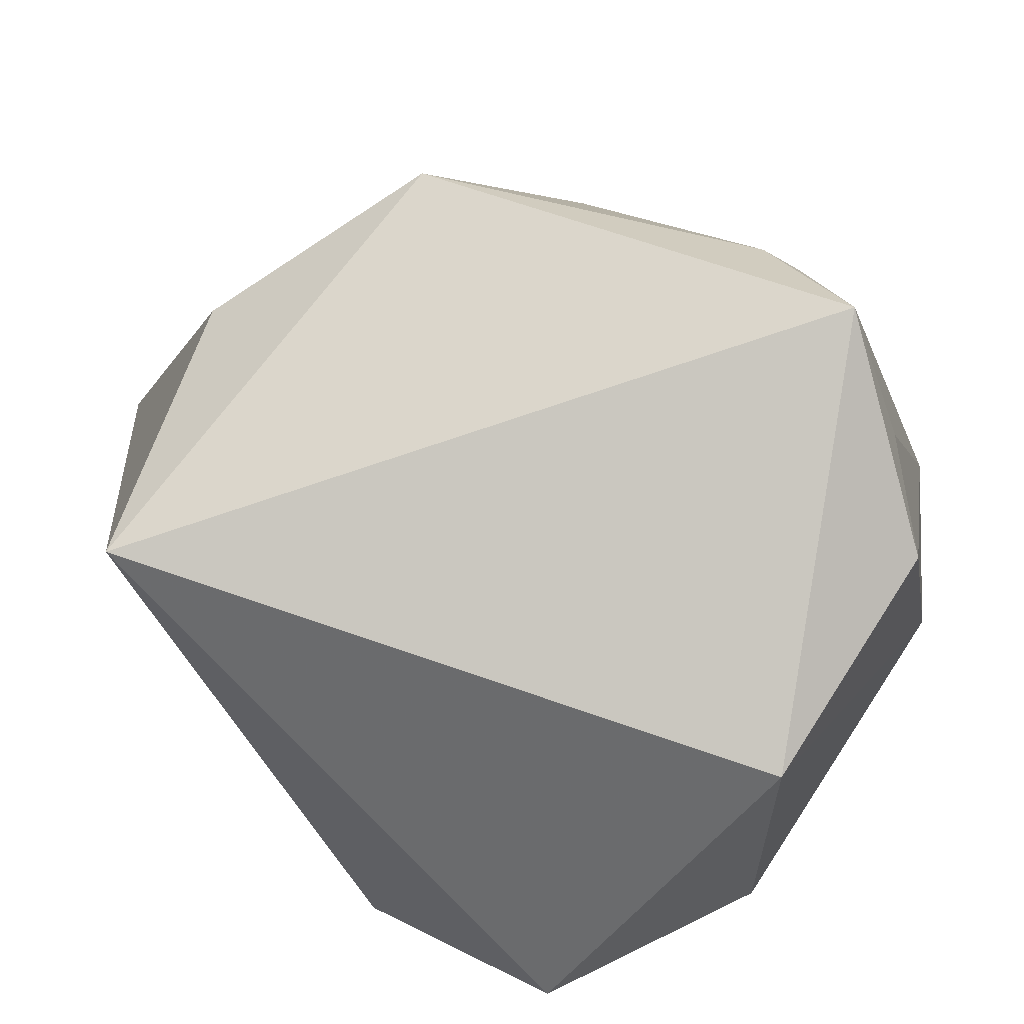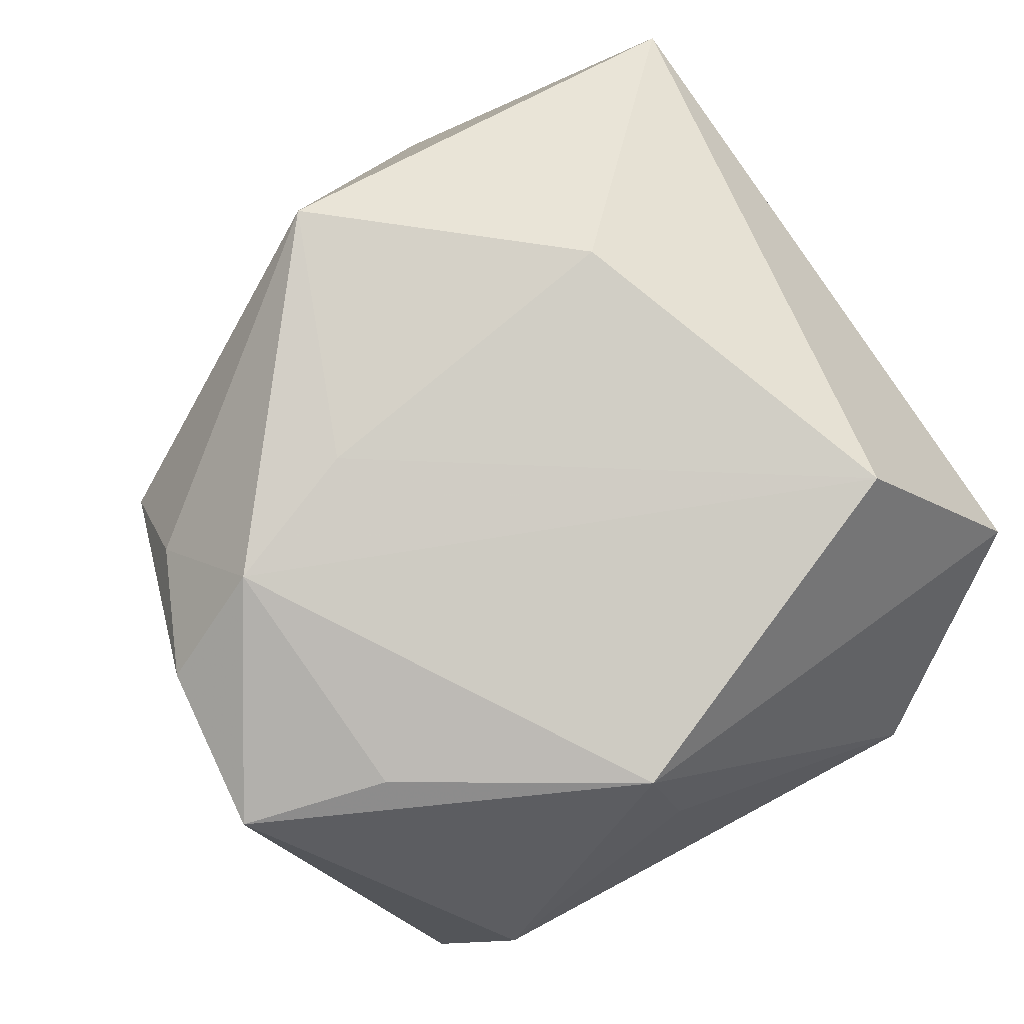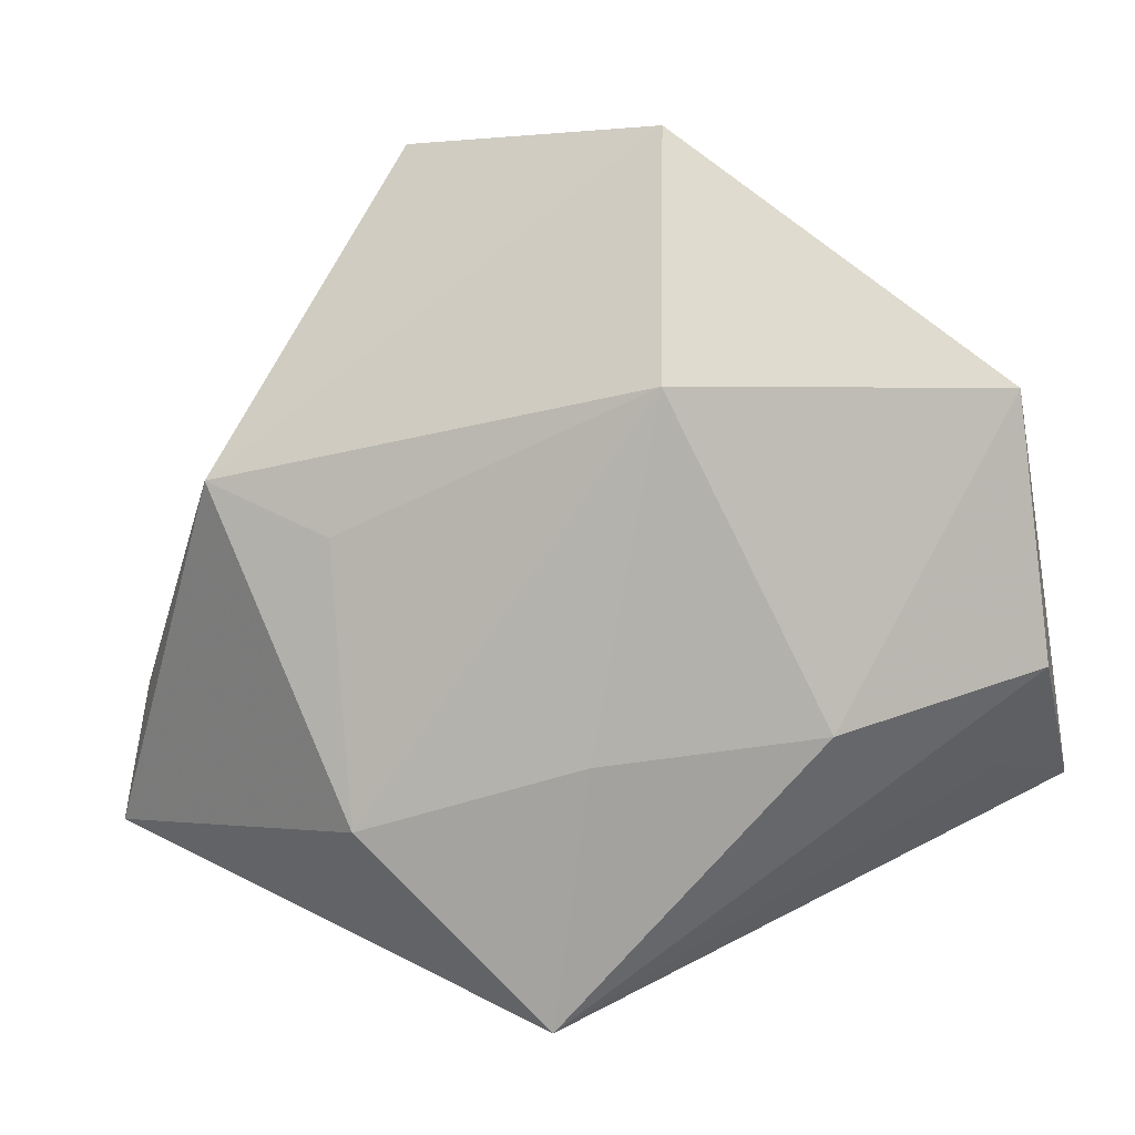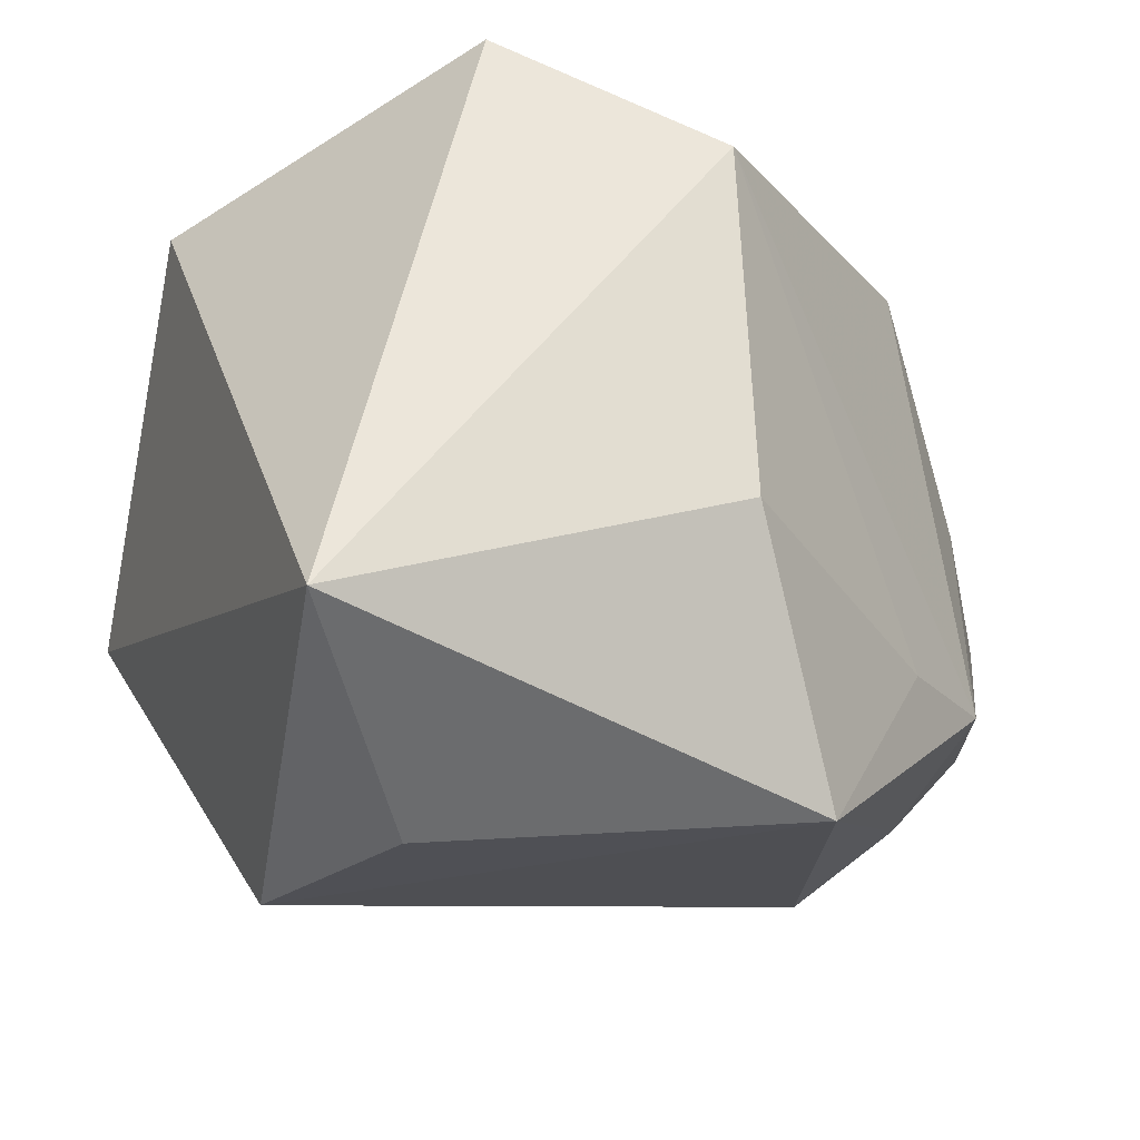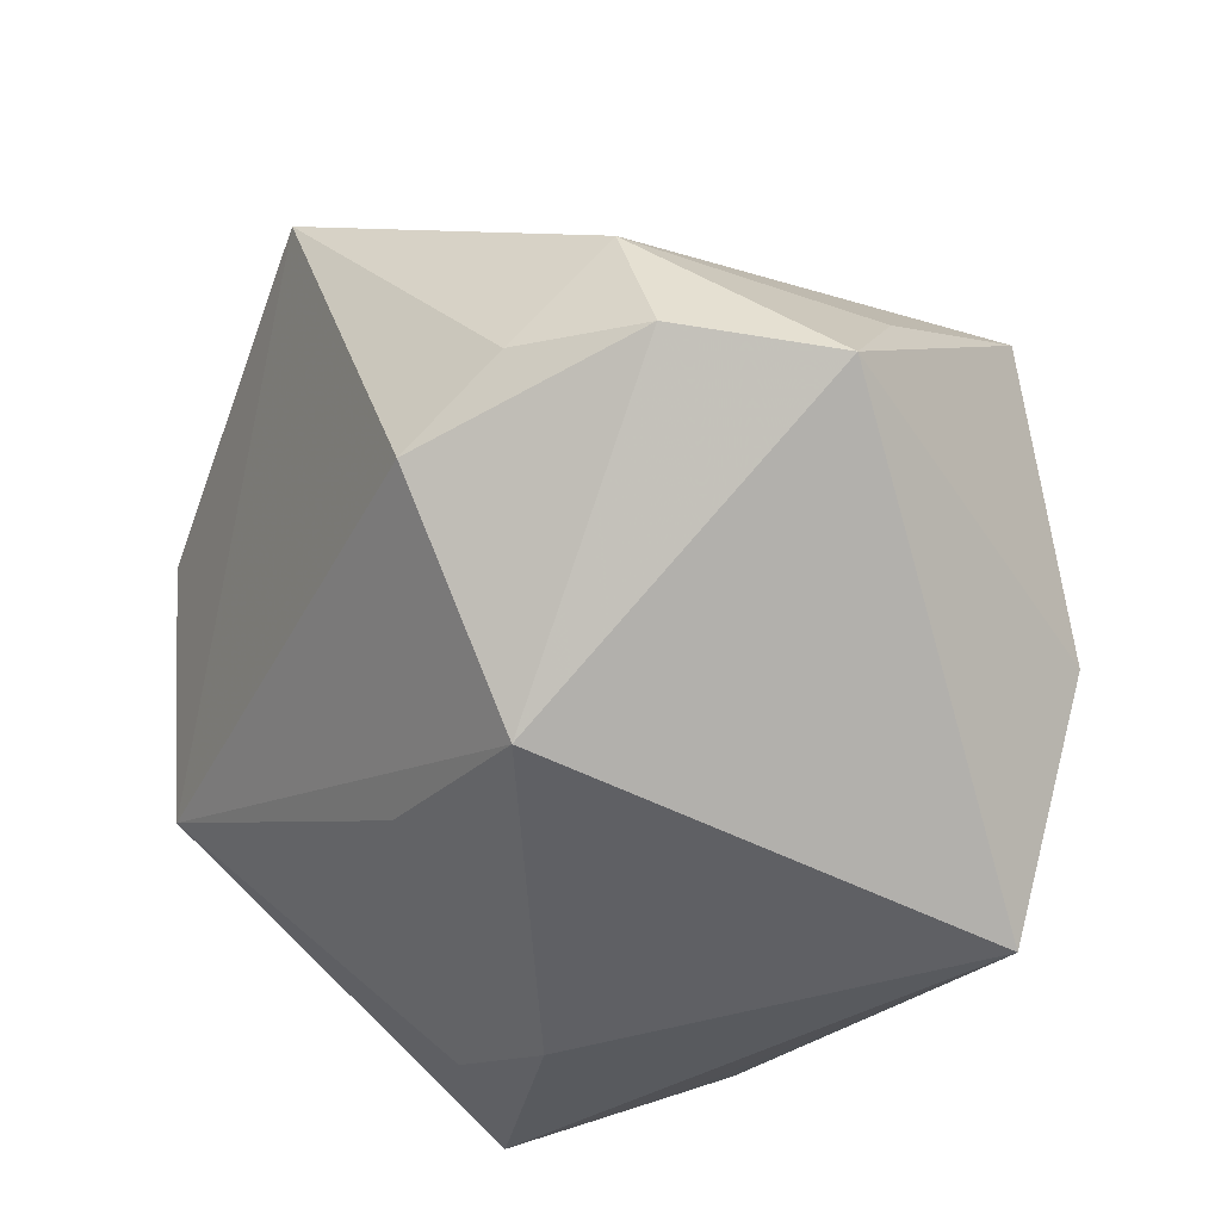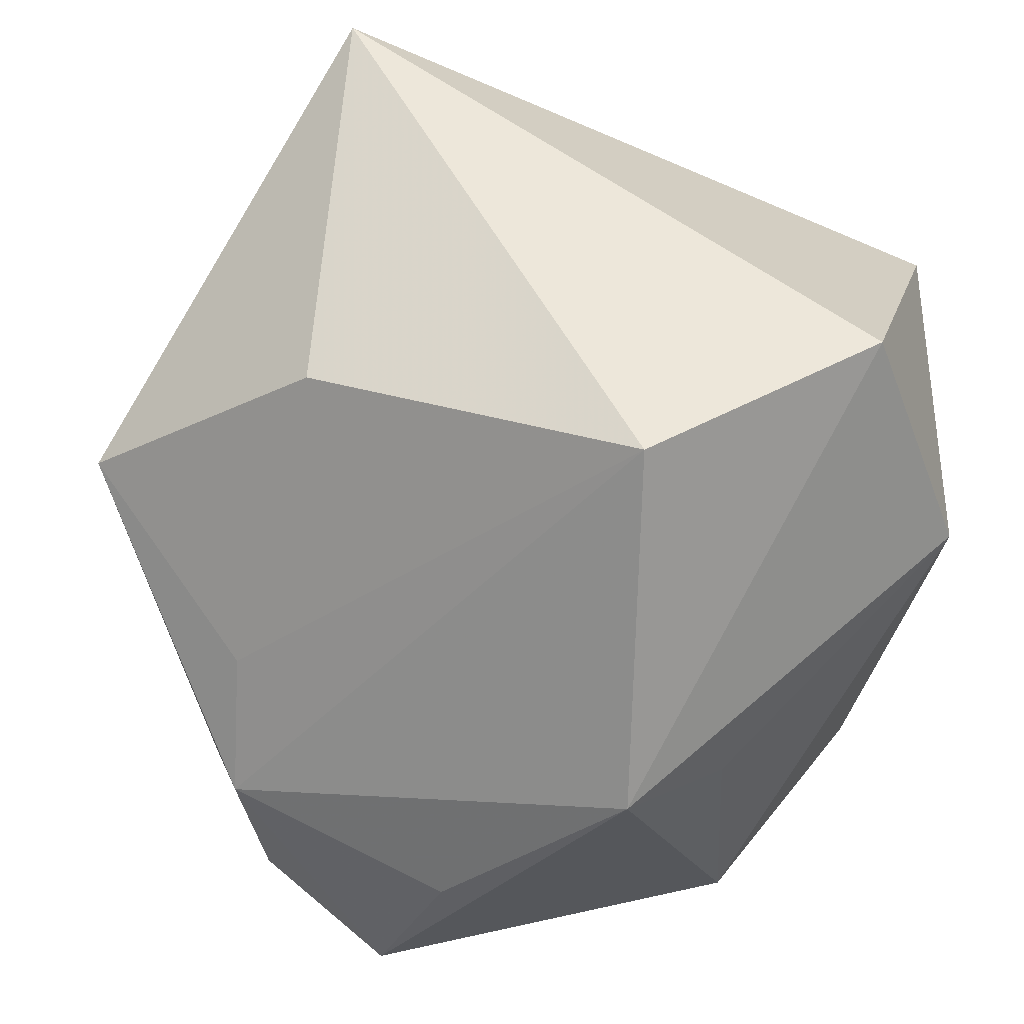
<metadata>
{"format":"obj","ext":"obj","renderer":"f3d","projection":"perspective","resolution":1024,"background":"white","views":[{"elev":63.8,"azim":35.9,"up":"+Y"},{"elev":-53.8,"azim":-46.8,"up":"+Y"},{"elev":1.8,"azim":63.1,"up":"+Z"},{"elev":52.3,"azim":-116.4,"up":"+Z"},{"elev":-58.2,"azim":-43.4,"up":"+Z"},{"elev":-36.4,"azim":-3.3,"up":"+Y"}]}
</metadata>
<code>
v -0.02274 0.04281 -0.009663
v 0.006758 -0.04537 0.008535
v -0.03495 -0.02505 0.003002
v 0.04067 0.02817 -0.009397
v 0.03075 -0.008933 0.04159
v -0.01688 0.01495 -0.03173
v 0.02059 -0.03605 -0.02407
v -0.02484 0.03458 0.04094
v 0.02271 0.04366 -0.02195
v 0.02783 -0.01883 -0.04303
v 0.03519 -0.01871 -0.01753
v 0.01089 0.02474 -0.03323
v -0.03912 -0.01042 -0.0251
v -0.01181 -0.04474 -0.01185
v -0.05122 -0.005596 0.01216
v -0.01895 -0.003754 -0.04147
v -0.02794 -0.009031 0.03265
v -0.03502 -0.03361 -0.009997
v -0.03511 0.03162 0.01163
v -0.01814 -0.04537 -0.02643
v 0.04188 0.003049 -0.01505
v 0.04188 -0.01511 0.01691
v 0.04188 0.02382 0.01734
v 0.005895 -0.02398 0.04166
v -0.03145 -0.03493 -0.02377
v 0.009164 0.03525 -0.02707
v 0.03119 0.0288 -0.01981
v 0.01767 -0.03707 0.003199
v -0.03802 -0.02264 -0.02018
f 1 8 9
f 9 8 23
f 20 16 10
f 25 16 20
f 4 9 23
f 23 8 5
f 5 22 23
f 2 22 5
f 6 16 1
f 12 9 10
f 10 16 12
f 19 8 1
f 1 15 19
f 19 15 8
f 1 16 13
f 13 15 1
f 13 16 25
f 25 20 18
f 10 9 27
f 27 4 10
f 9 4 27
f 23 22 21
f 21 4 23
f 22 11 21
f 10 4 21
f 21 11 10
f 28 22 2
f 7 20 10
f 10 11 7
f 2 20 7
f 7 28 2
f 7 11 22
f 22 28 7
f 8 15 17
f 1 9 26
f 9 12 26
f 26 6 1
f 16 6 26
f 26 12 16
f 29 13 25
f 15 13 29
f 25 18 29
f 29 18 15
f 14 20 2
f 2 18 14
f 14 18 20
f 24 5 8
f 8 17 24
f 2 5 24
f 24 18 2
f 18 24 3
f 3 24 17
f 15 18 3
f 3 17 15

</code>
